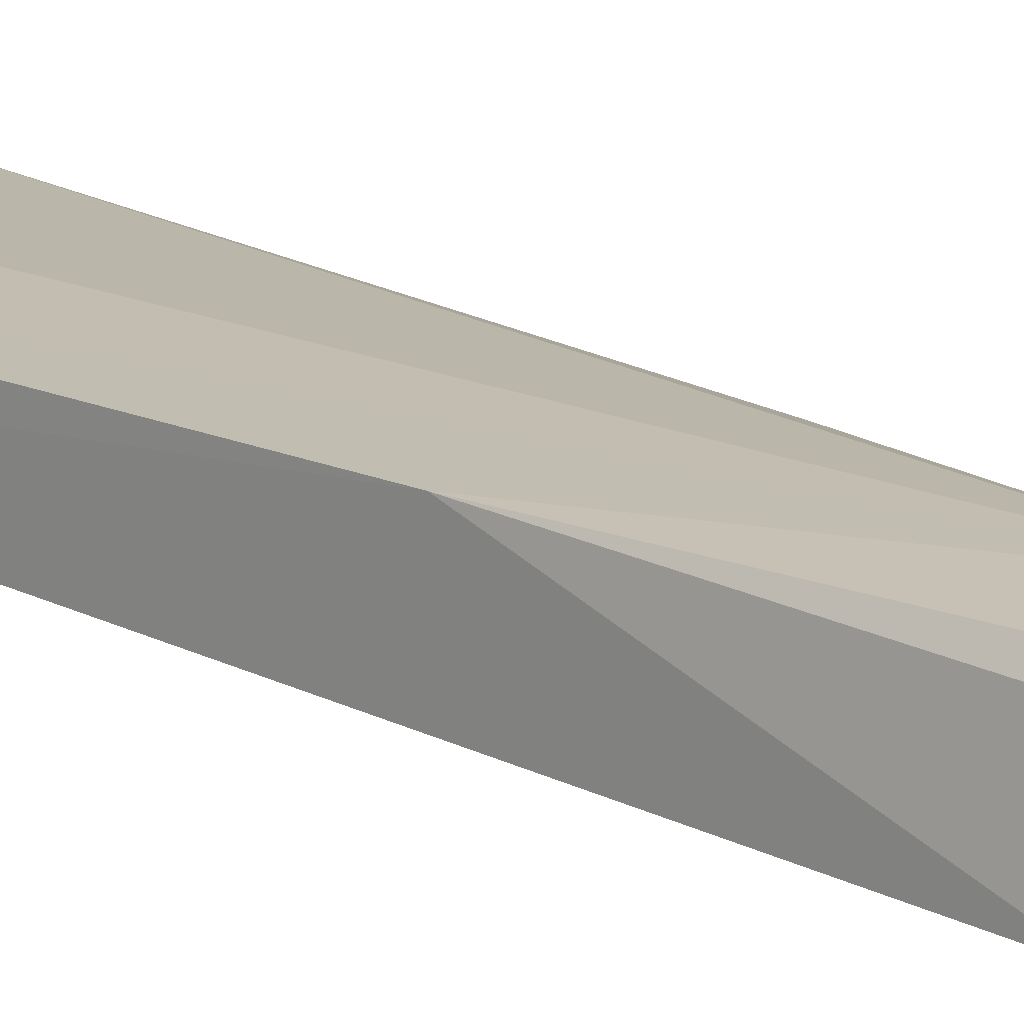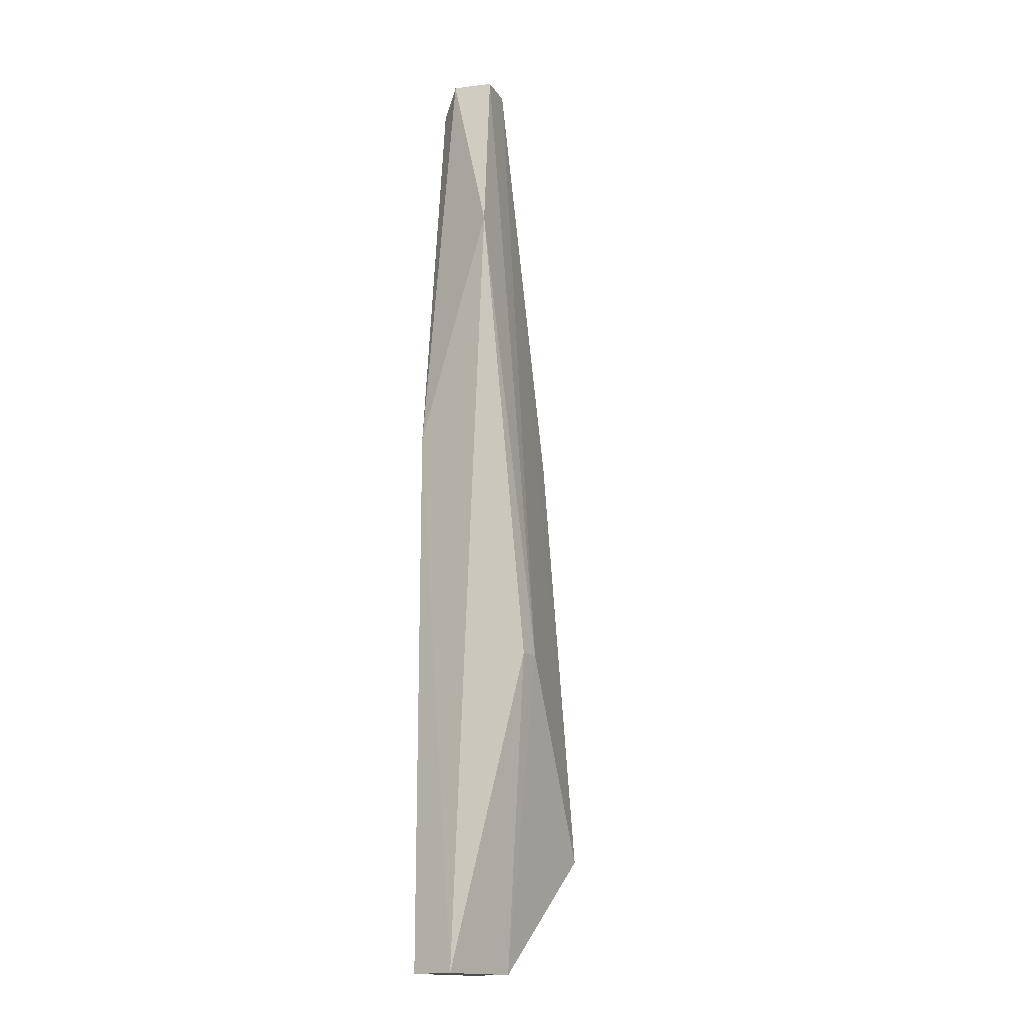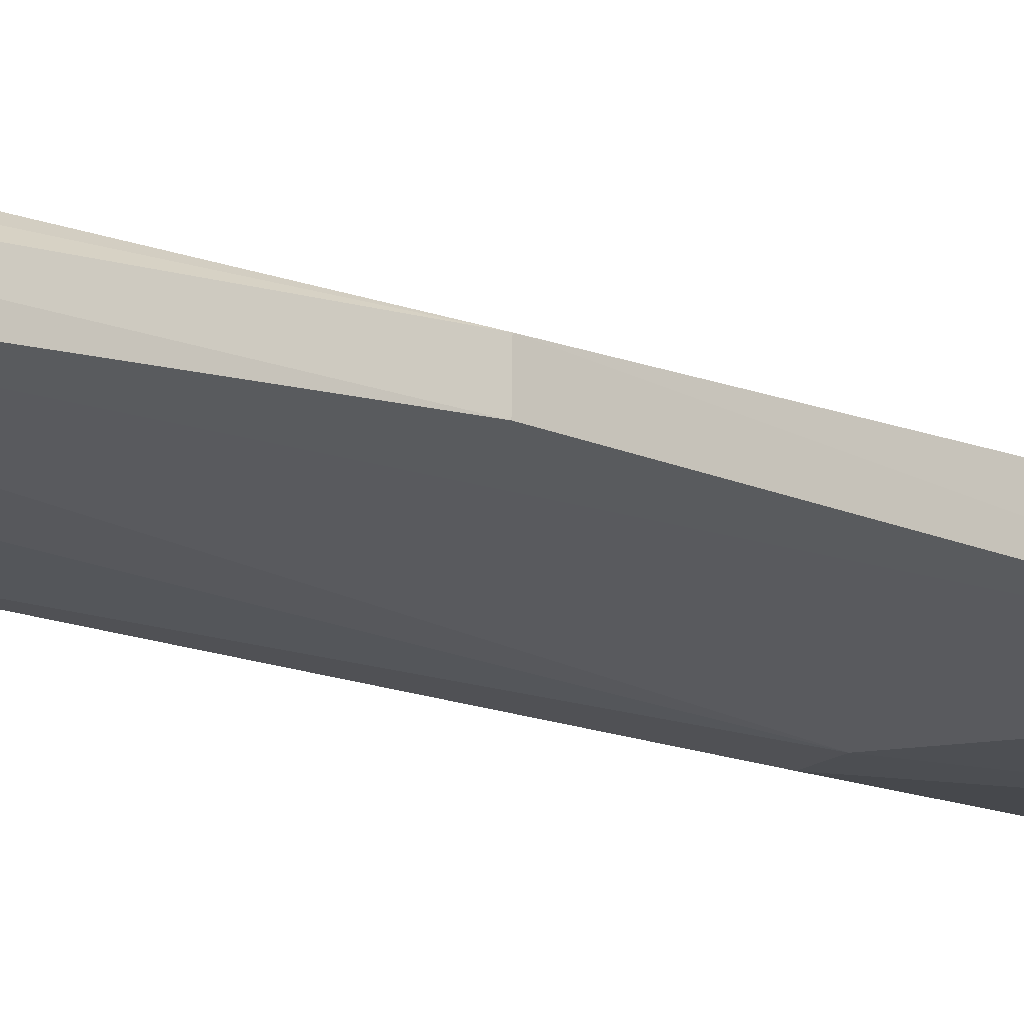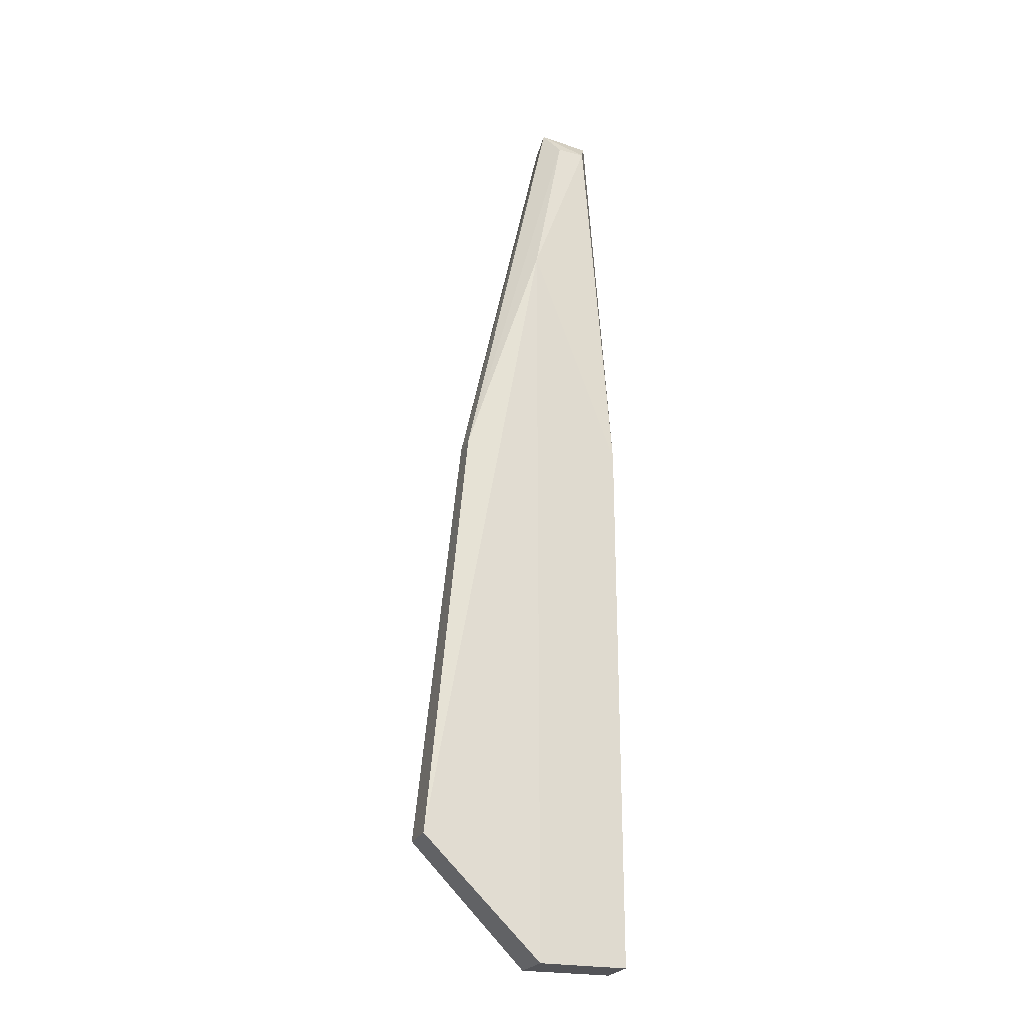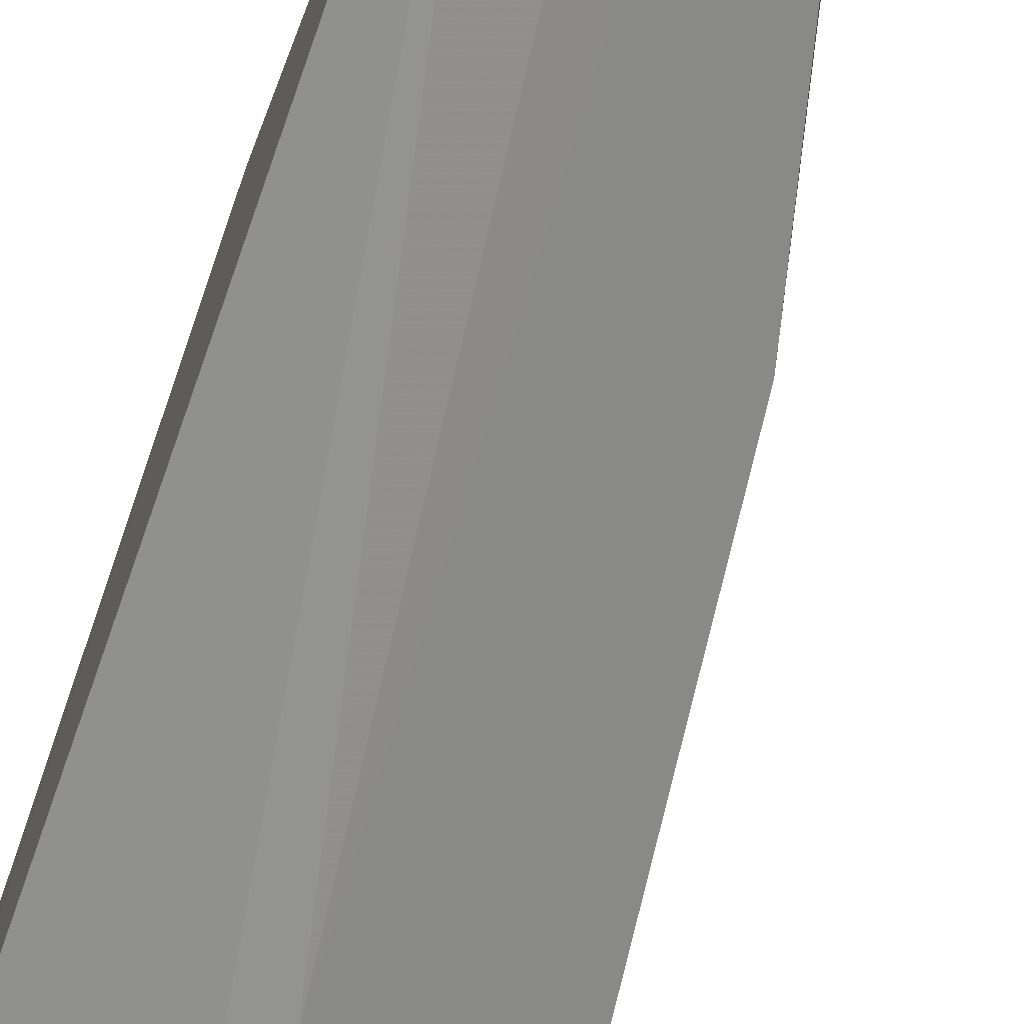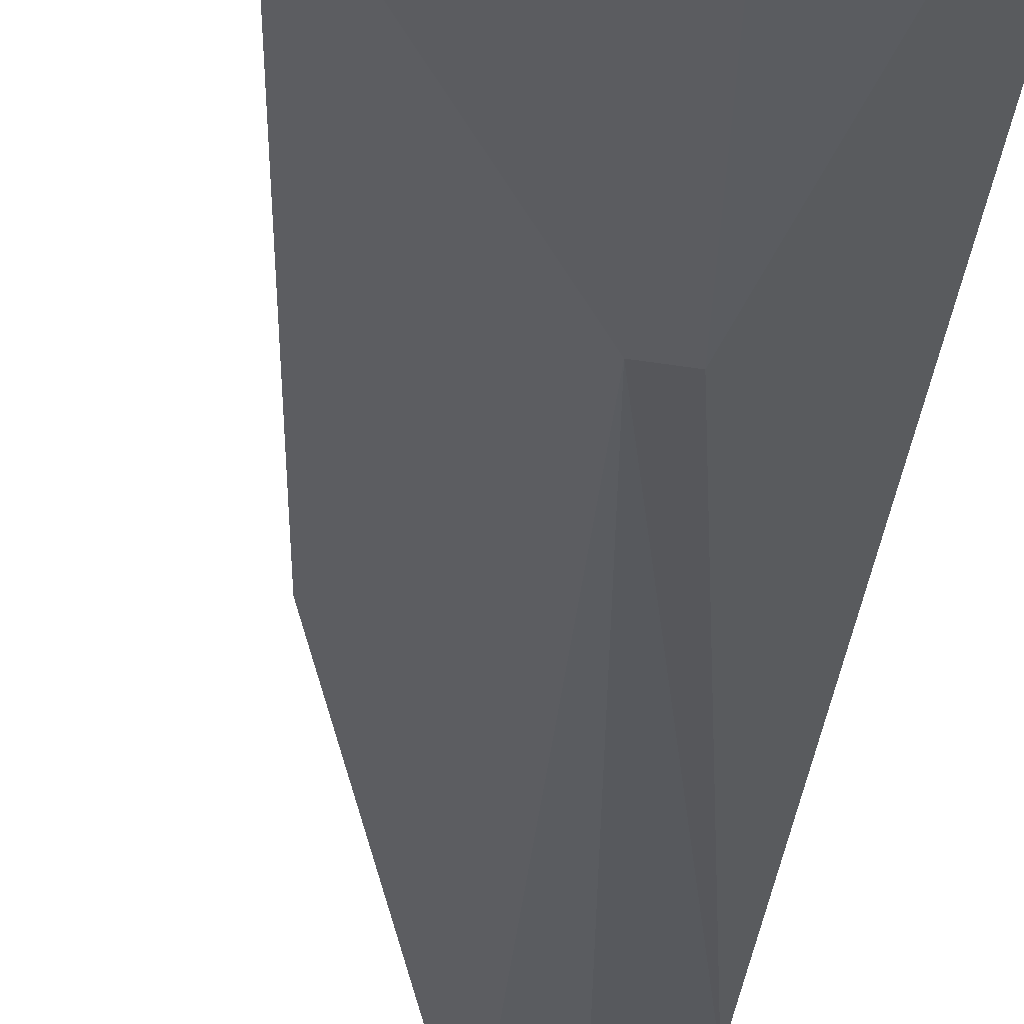
<metadata>
{"format":"obj","ext":"obj","renderer":"f3d","projection":"perspective","resolution":1024,"background":"white","views":[{"elev":16.4,"azim":132.6,"up":"+Z"},{"elev":-16.1,"azim":127.8,"up":"+Y"},{"elev":-16.2,"azim":-136.8,"up":"+Z"},{"elev":-23.6,"azim":-19.5,"up":"+Y"},{"elev":-67.1,"azim":161.7,"up":"+Z"},{"elev":-27.9,"azim":-6.1,"up":"+Z"}]}
</metadata>
<code>
v 0.3344 0.98 -0.1815
v 0.3475 0.5473 -0.1799
v 0.3467 0.9083 -0.2175
v 0.3349 0.9896 -0.2113
v 0.2528 0.6018 -0.201
v 0.3395 0.9916 -0.1922
v 0.2527 0.6019 -0.1828
v 0.3476 0.5473 -0.2008
v 0.3059 0.6947 -0.2172
v 0.3161 0.9945 -0.1915
v 0.3475 0.7999 -0.1799
v 0.3059 0.5473 -0.201
v 0.3169 0.991 -0.2052
v 0.316 0.6947 -0.2181
v 0.3069 0.9073 -0.1794
v 0.2728 0.7999 -0.1862
v 0.3066 0.5473 -0.1795
v 0.3219 0.9816 -0.1826
v 0.2729 0.8 -0.198
f 6 3 4
f 9 4 3
f 10 6 4
f 10 1 6
f 11 6 1
f 11 3 6
f 11 8 3
f 11 2 8
f 12 7 5
f 12 5 9
f 13 9 5
f 13 4 9
f 13 10 4
f 14 9 3
f 14 3 8
f 14 12 9
f 14 8 12
f 15 11 1
f 15 2 11
f 16 5 7
f 16 7 15
f 17 7 12
f 17 15 7
f 17 2 15
f 17 12 8
f 17 8 2
f 18 15 1
f 18 1 10
f 18 16 15
f 18 10 16
f 19 13 5
f 19 5 16
f 19 16 10
f 19 10 13

</code>
